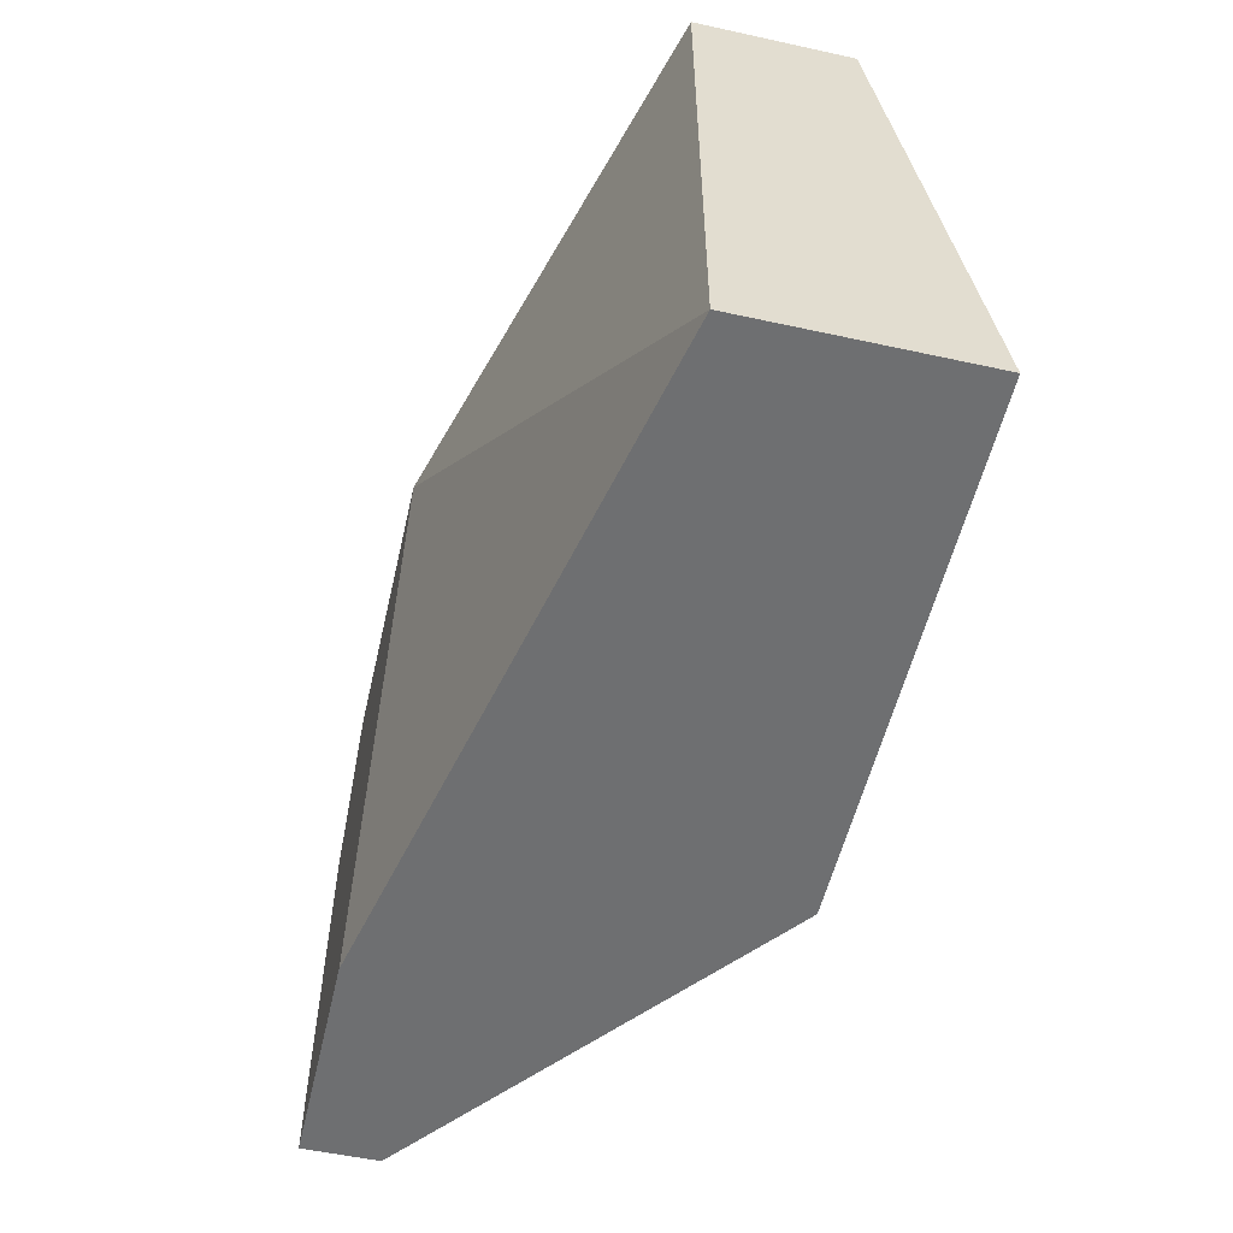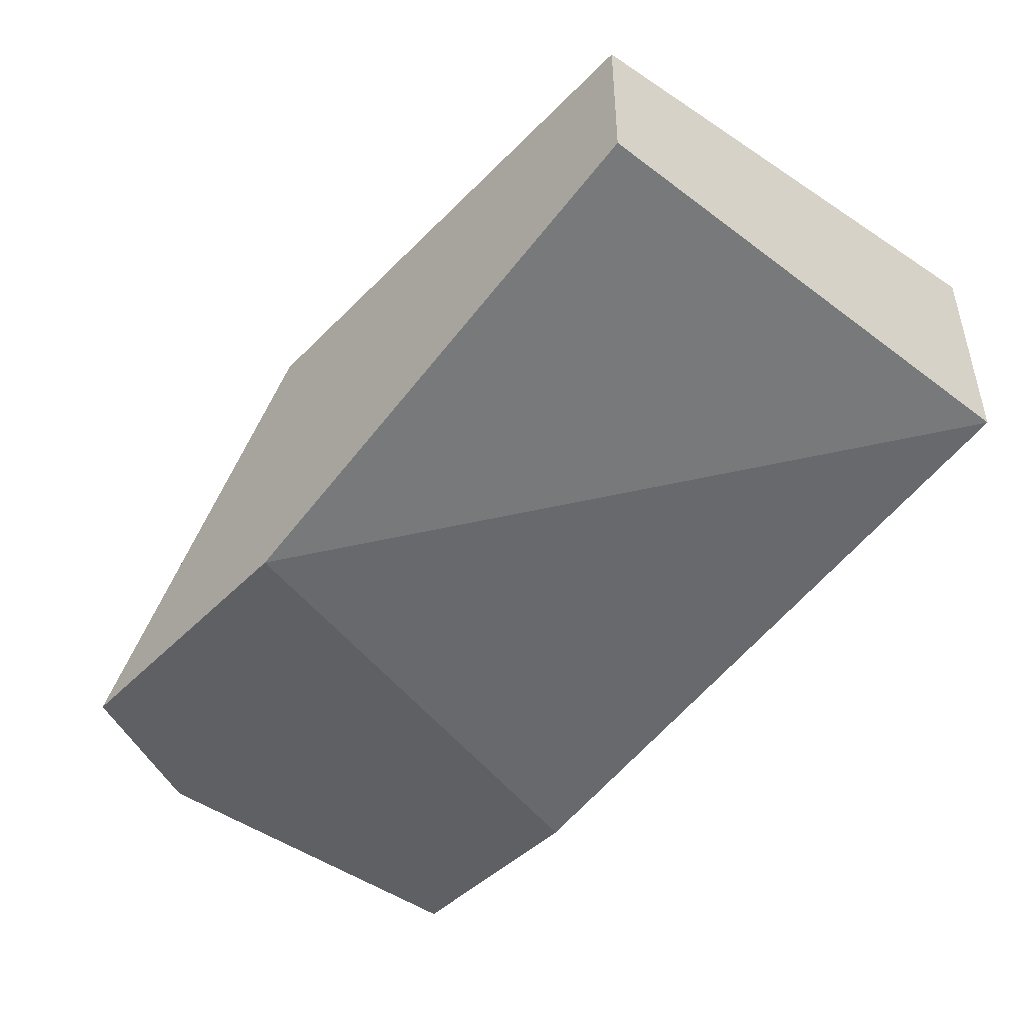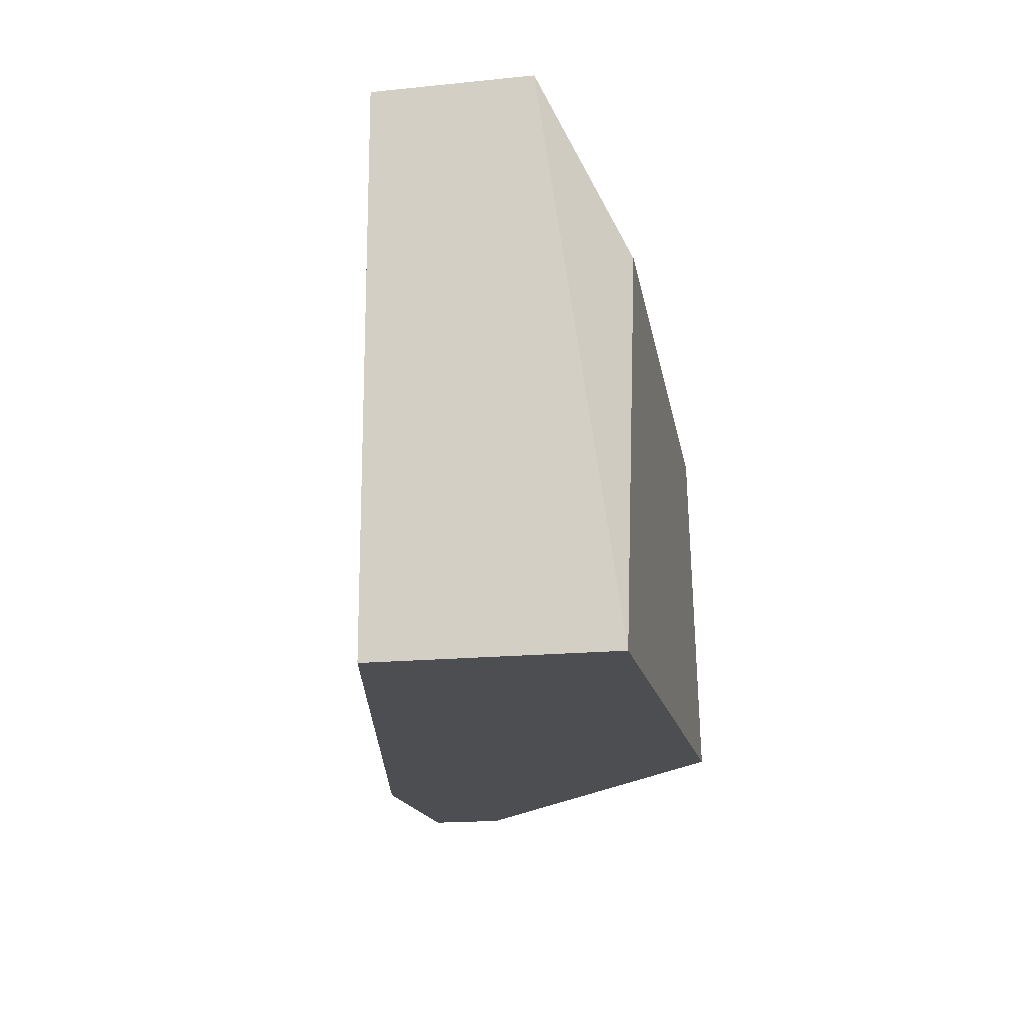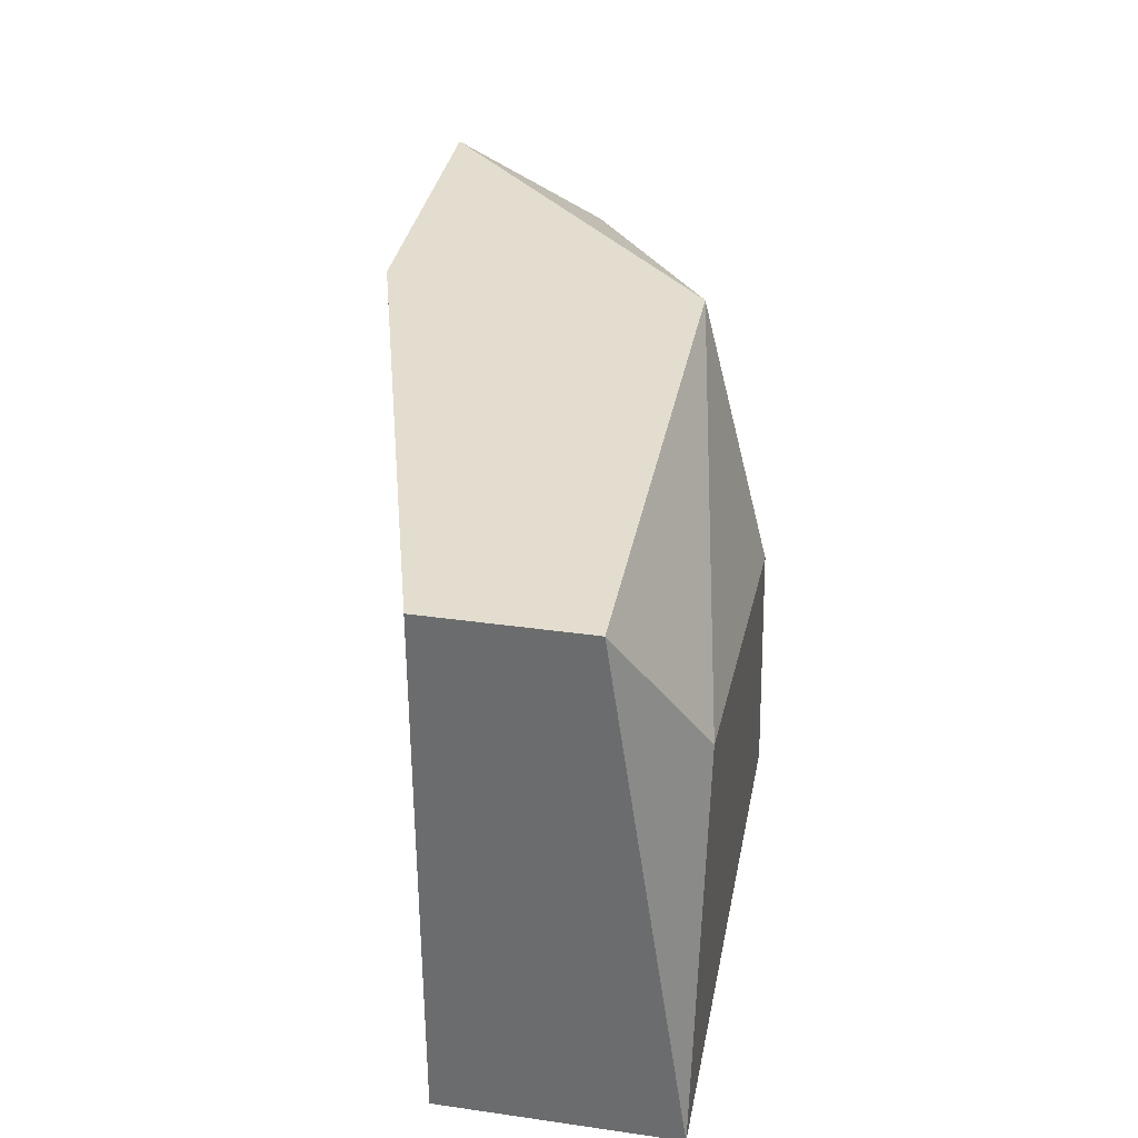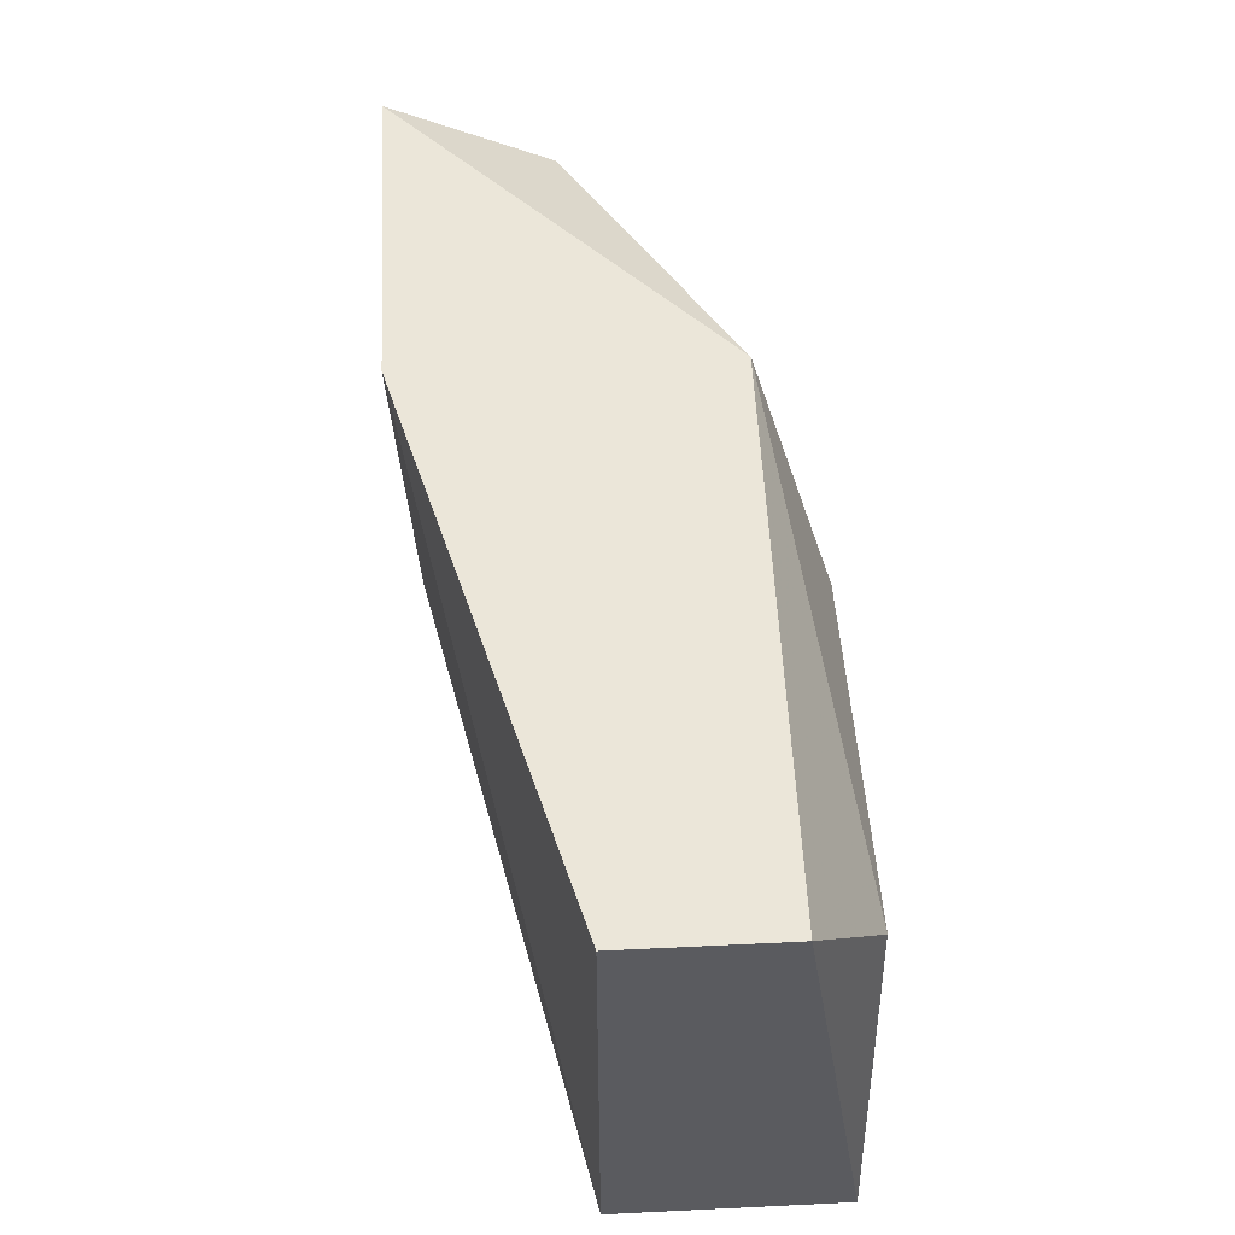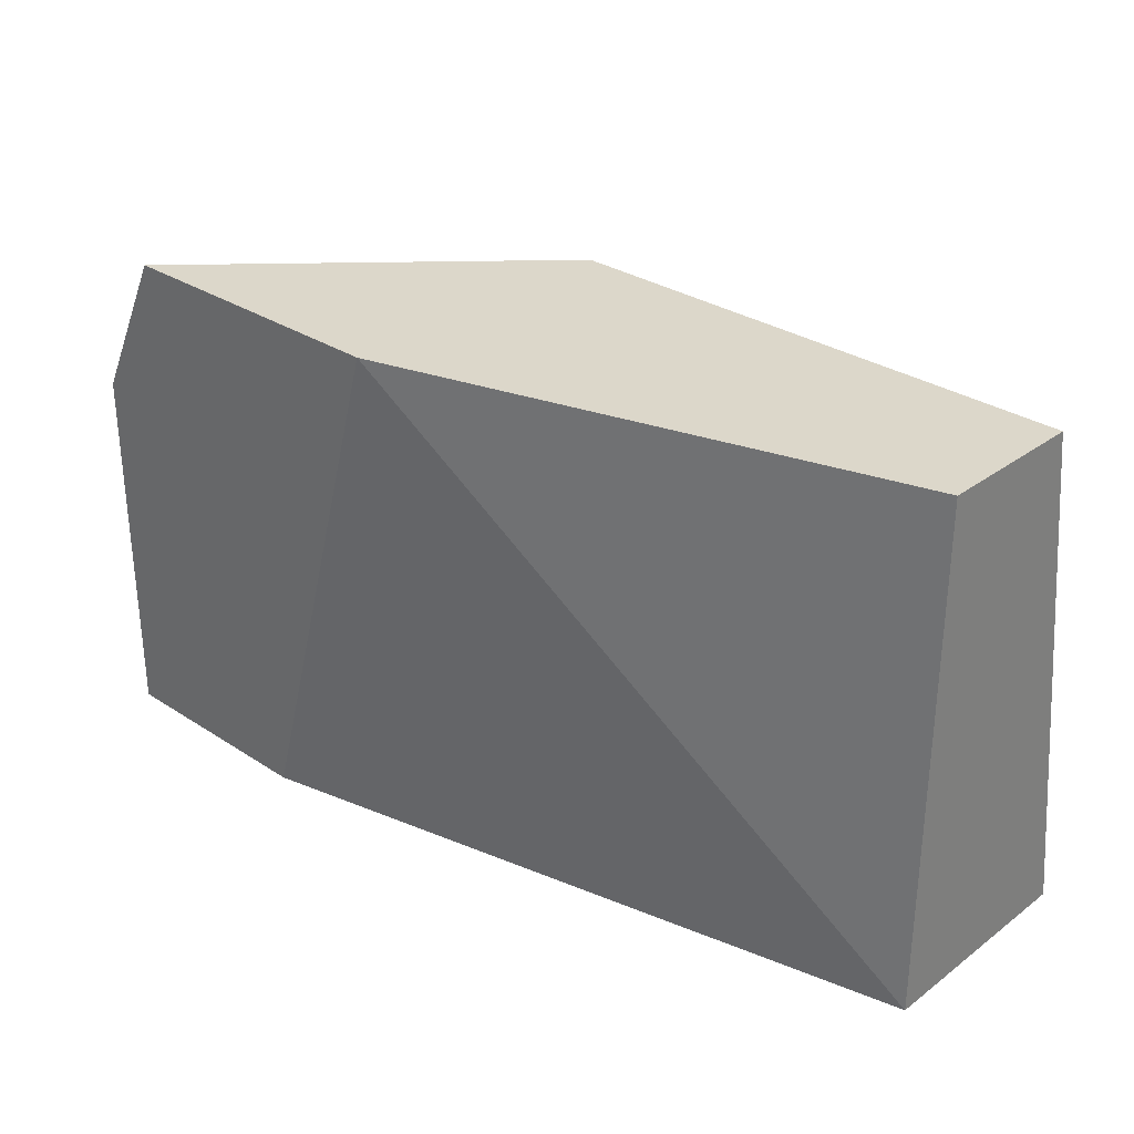
<metadata>
{"format":"obj","ext":"obj","renderer":"f3d","projection":"perspective","resolution":1024,"background":"white","views":[{"elev":-54.6,"azim":77.0,"up":"+Z"},{"elev":-45.1,"azim":49.1,"up":"+Y"},{"elev":-17.0,"azim":101.6,"up":"+Z"},{"elev":34.8,"azim":100.8,"up":"+Z"},{"elev":56.4,"azim":87.1,"up":"+Z"},{"elev":30.6,"azim":43.2,"up":"+Z"}]}
</metadata>
<code>
v -0.001856 0.04821 -0.009921
v 0.00768 0.04662 -0.005153
v 0.00768 0.04344 -0.005153
v 0.00768 0.04344 -0.01628
v 0.00768 0.04821 -0.01628
v -0.003443 0.04662 -0.005153
v -0.003443 0.04821 -0.01628
v -0.003443 0.04026 -0.005153
v -0.009802 0.04344 -0.006742
v -0.009802 0.04026 -0.005153
v -0.006625 0.04662 -0.01151
v -0.006625 0.04026 -0.01628
v 0.006089 0.04821 -0.008331
v -0.01139 0.04026 -0.01628
v -0.01139 0.04026 -0.008331
v -0.01139 0.04185 -0.01628
f 11 6 1
f 4 14 7
f 3 6 8
f 15 14 8
f 4 3 8
f 7 13 5
f 4 7 5
f 3 4 5
f 14 4 12
f 8 14 12
f 4 8 12
f 13 6 2
f 6 3 2
f 5 13 2
f 3 5 2
f 14 15 16
f 7 14 16
f 15 9 16
f 8 6 10
f 15 8 10
f 9 15 10
f 6 9 10
f 9 6 11
f 7 16 11
f 16 9 11
f 13 7 1
f 6 13 1
f 7 11 1

</code>
